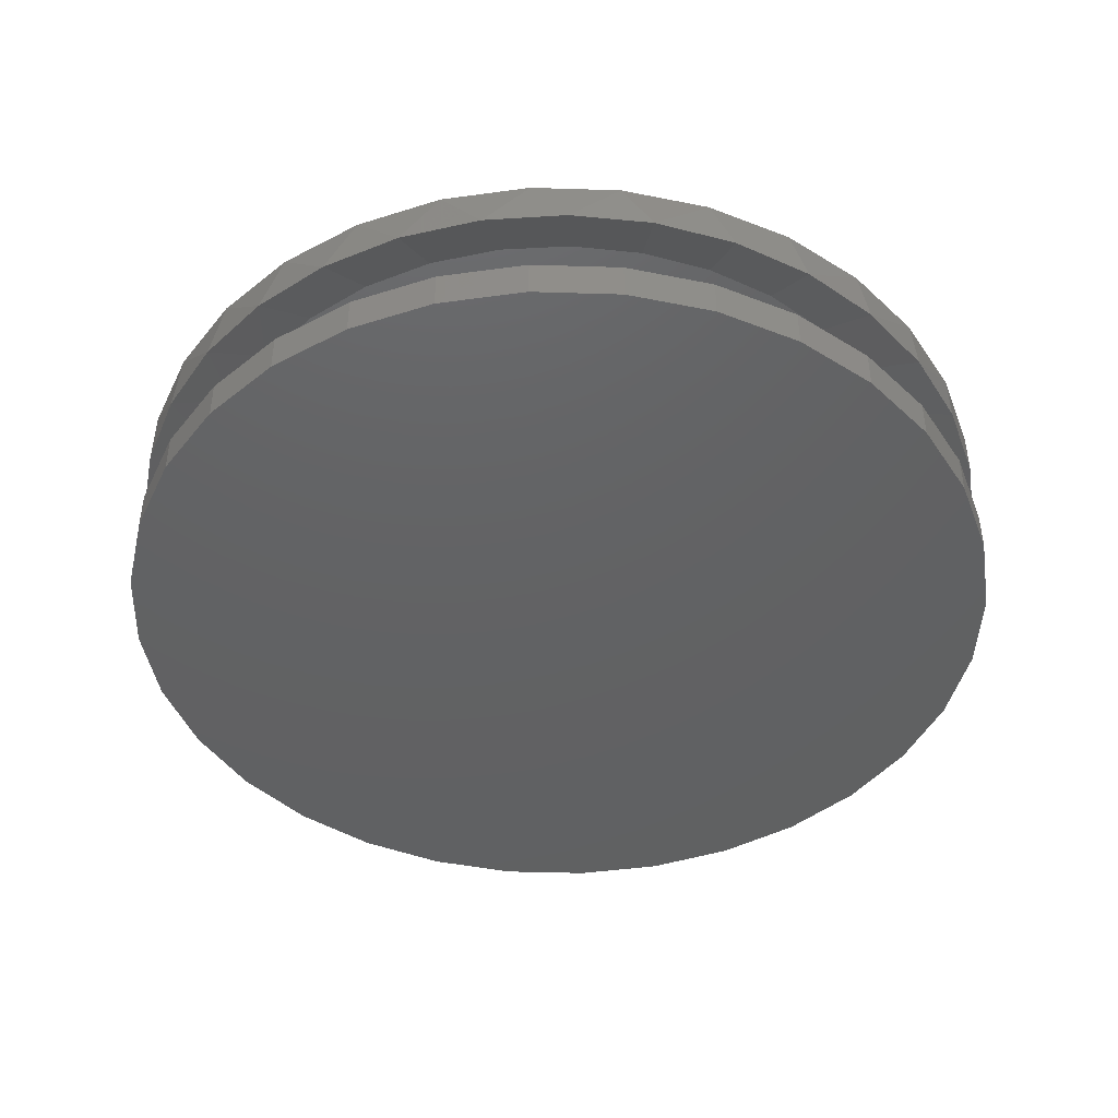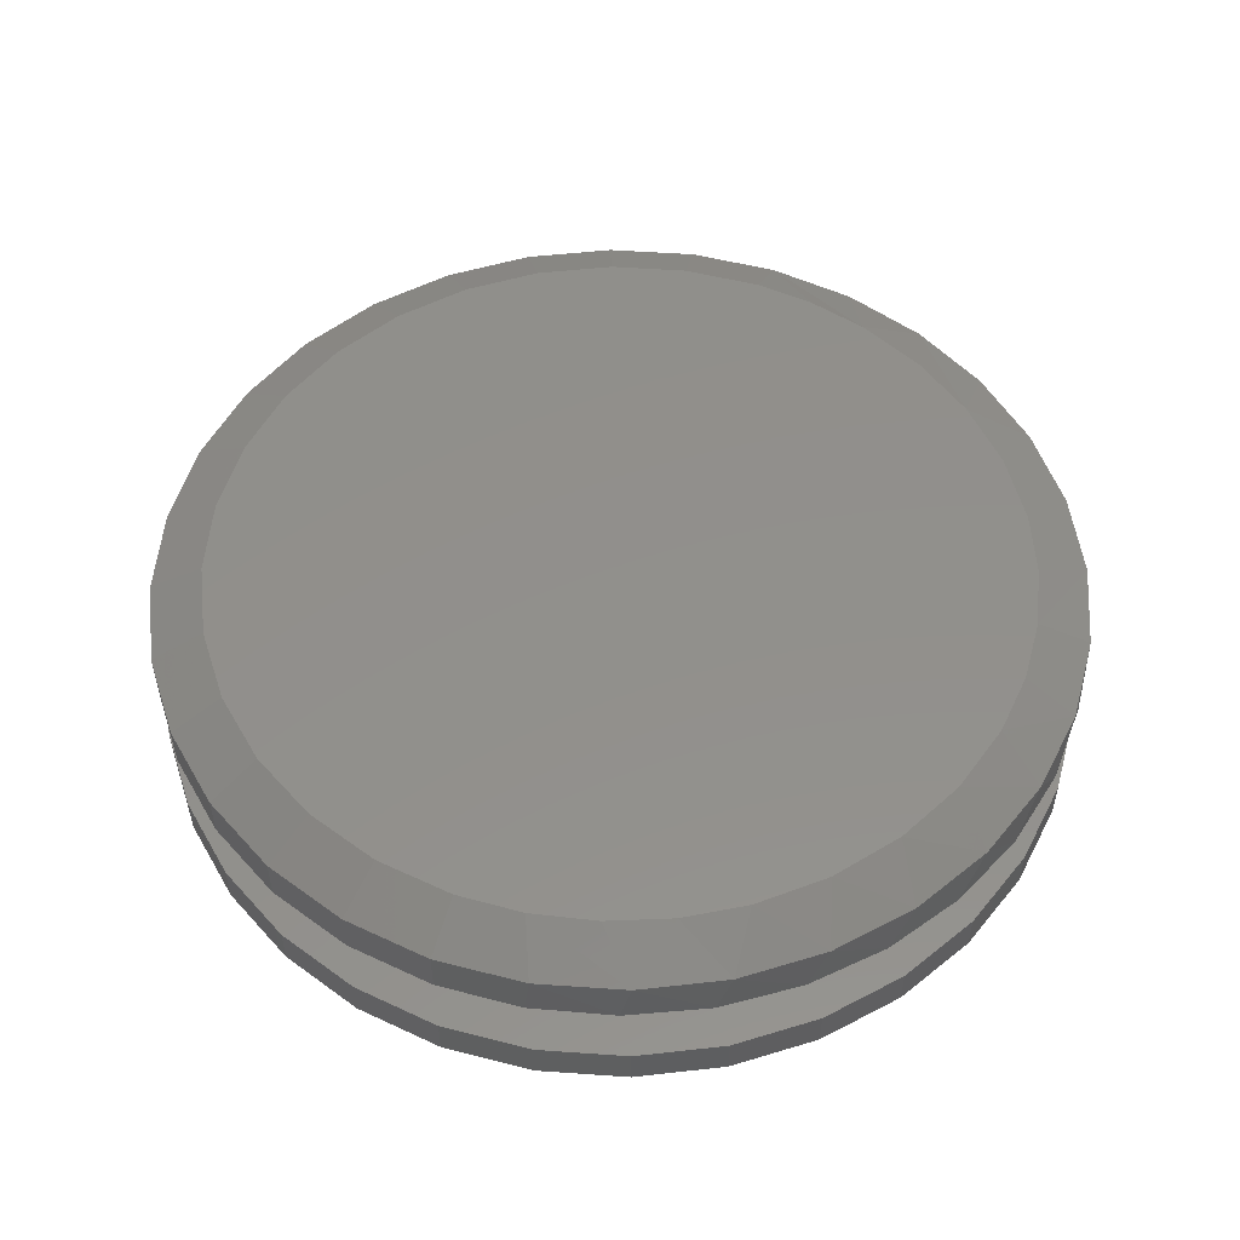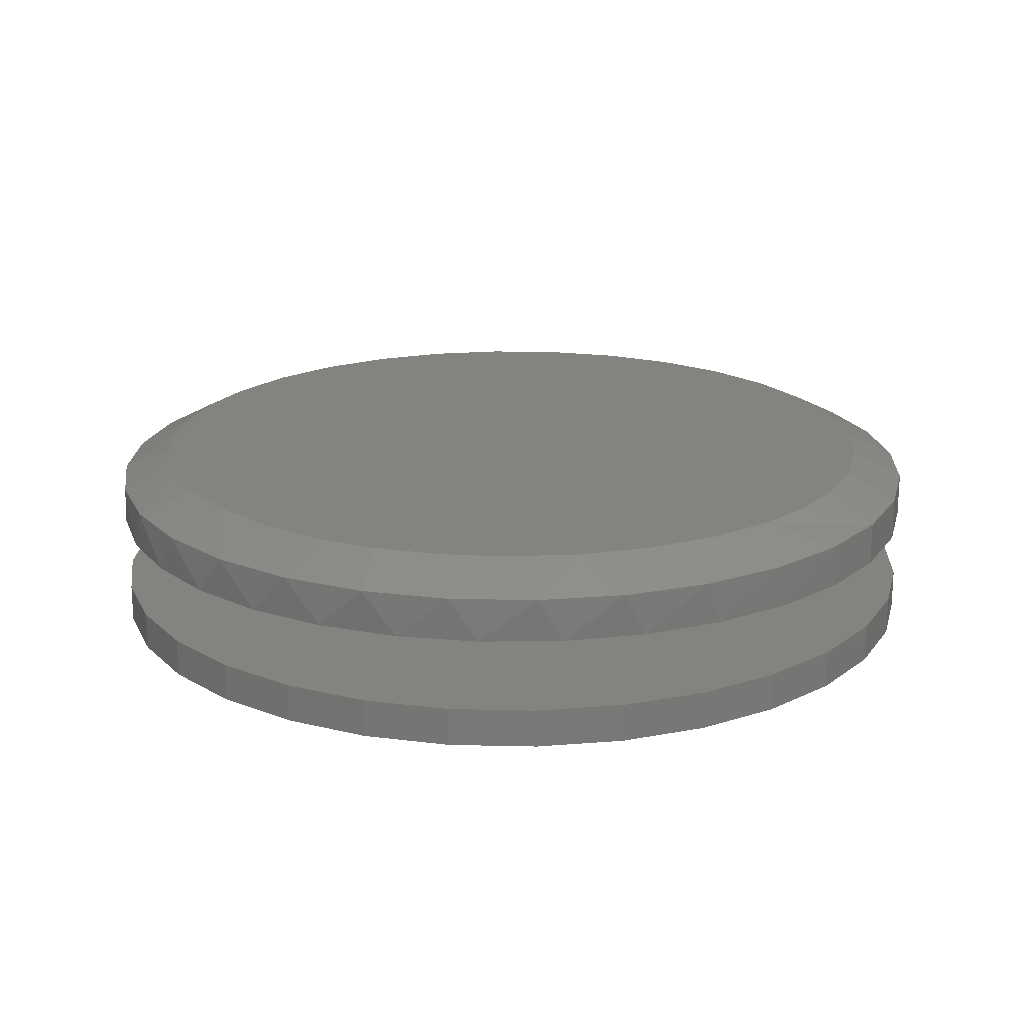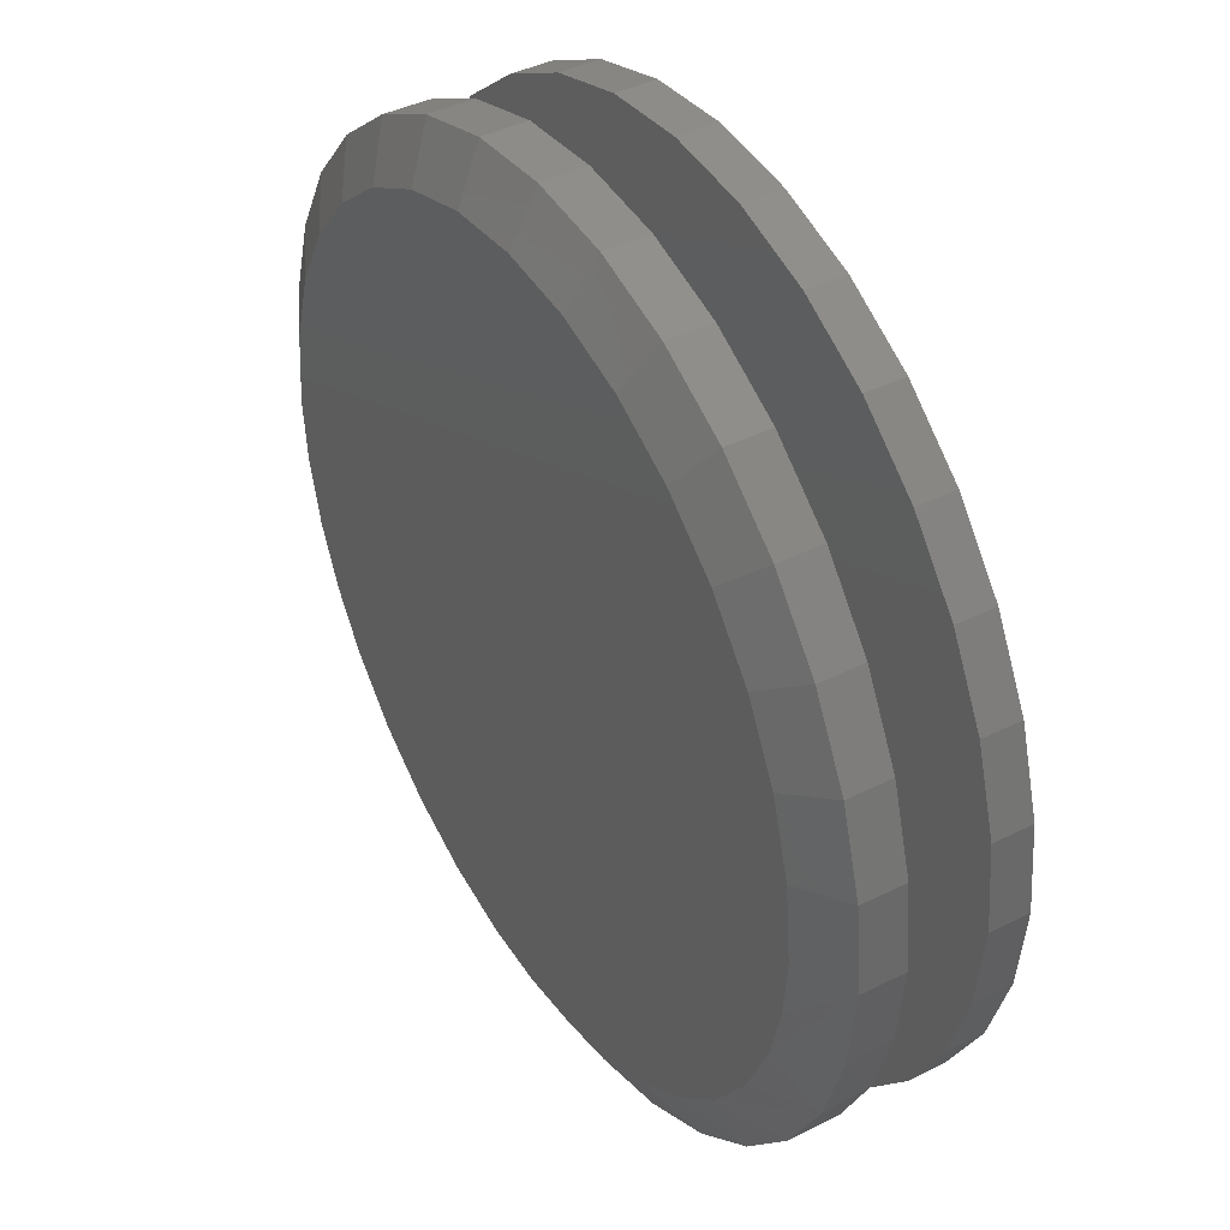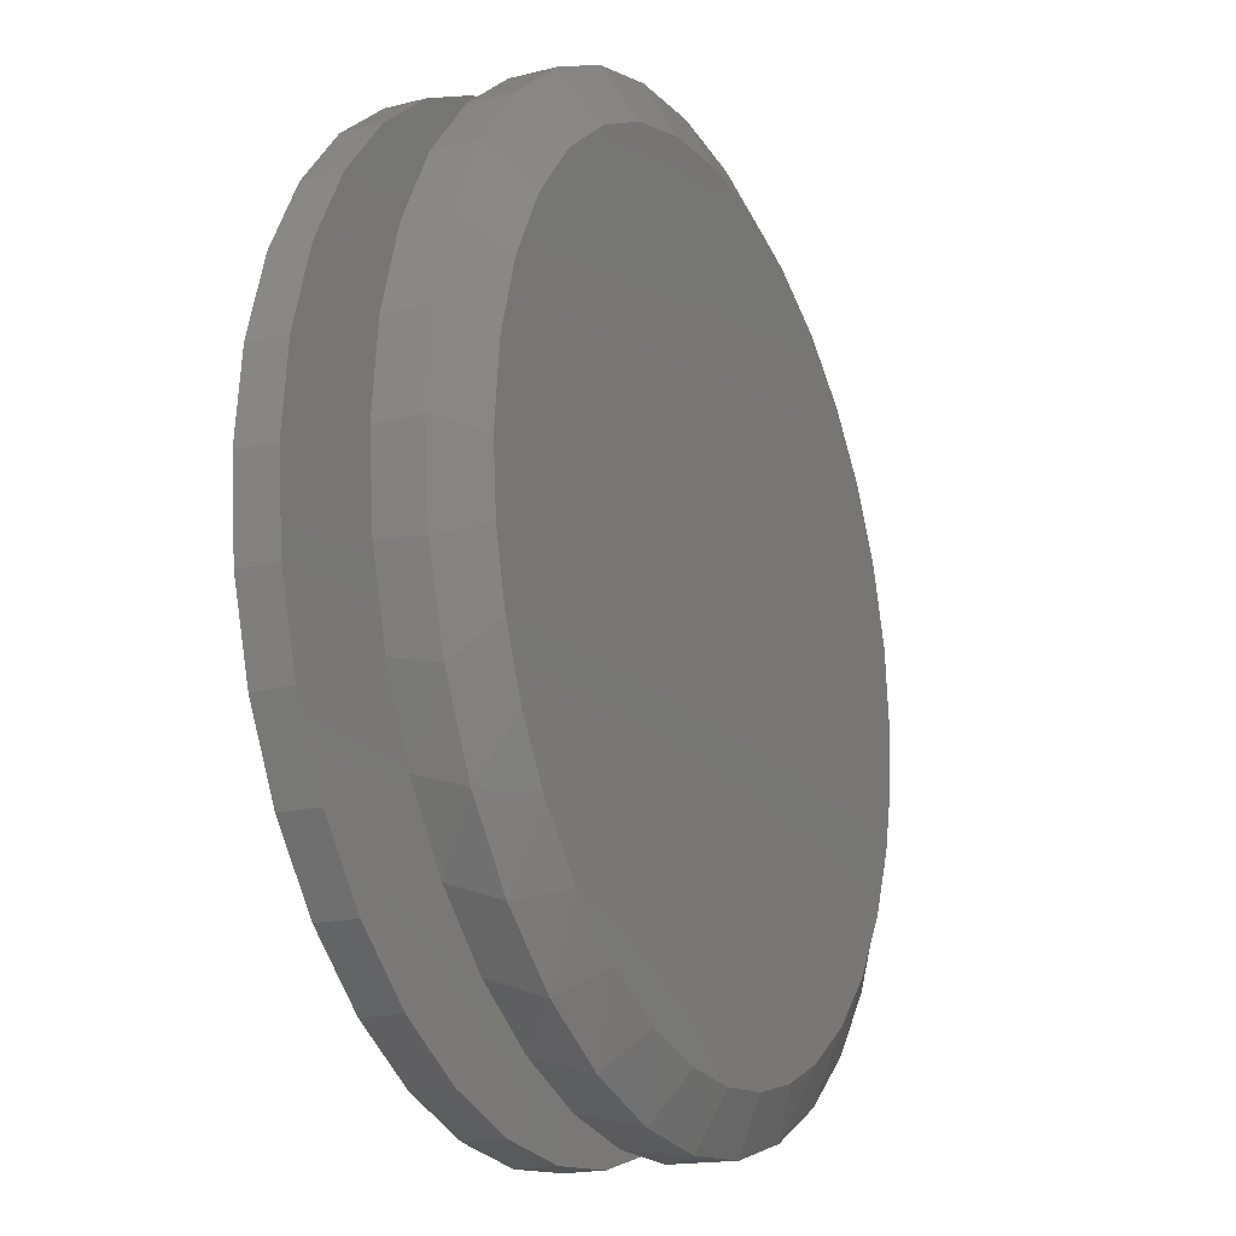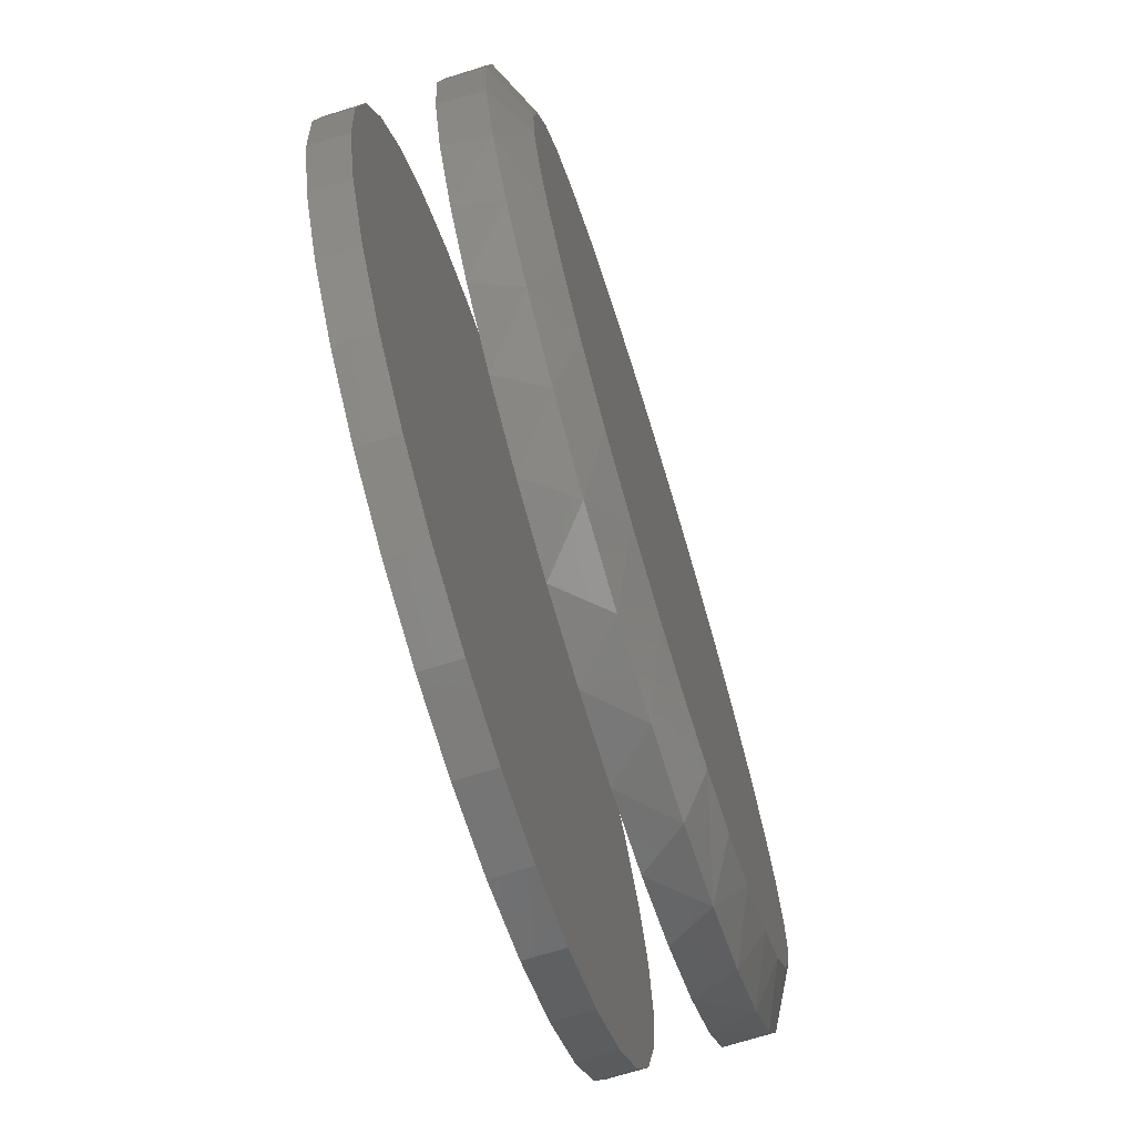
<metadata>
{"format":"stl","ext":"stl","renderer":"f3d","projection":"perspective","resolution":1024,"background":"white","views":[{"elev":-43.9,"azim":14.8,"up":"+Z"},{"elev":52.2,"azim":-68.8,"up":"+Z"},{"elev":19.2,"azim":30.6,"up":"+Z"},{"elev":41.6,"azim":58.7,"up":"+Y"},{"elev":-19.1,"azim":-64.6,"up":"+Y"},{"elev":-72.5,"azim":-72.9,"up":"+Y"}]}
</metadata>
<code>
# stl→obj: 197 verts, 386 faces
v -0.5289 6.574e-17 0.1351
v -0.5289 6.574e-17 0.1875
v -0.5186 0.1047 0.1351
v -0.5186 0.1047 0.1875
v -0.4881 0.2054 0.1351
v -0.4881 0.2054 0.1875
v -0.4385 0.2983 0.1351
v -0.4385 0.2983 0.1875
v -0.3717 0.3796 0.1351
v -0.3717 0.3796 0.1875
v -0.2904 0.4464 0.1351
v -0.2904 0.4464 0.1875
v -0.1975 0.496 0.1351
v -0.1975 0.496 0.1875
v -0.09684 0.5265 0.1351
v -0.09684 0.5265 0.1875
v 0.007895 0.5368 0.1351
v 0.007895 0.5368 0.1875
v 0.1126 0.5265 0.1351
v 0.1126 0.5265 0.1875
v 0.2133 0.496 0.1351
v 0.2133 0.496 0.1875
v 0.3061 0.4464 0.1351
v 0.3061 0.4464 0.1875
v 0.3875 0.3796 0.1351
v 0.3875 0.3796 0.1875
v 0.4543 0.2983 0.1351
v 0.4543 0.2983 0.1875
v 0.5039 0.2054 0.1351
v 0.5039 0.2054 0.1875
v 0.5344 0.1047 0.1351
v 0.5344 0.1047 0.1875
v 0.5447 0 0.1351
v 0.5447 -1.315e-16 0.1875
v -0.5289 6.574e-17 0
v -0.5289 6.574e-17 0.04688
v -0.5186 0.1047 0
v -0.5186 0.1047 0.04688
v -0.4881 0.2054 0
v -0.4881 0.2054 0.04688
v -0.4385 0.2983 0
v -0.4385 0.2983 0.04688
v -0.3717 0.3796 0
v -0.3717 0.3796 0.04688
v -0.2904 0.4464 0
v -0.2904 0.4464 0.04688
v -0.1975 0.496 0
v -0.1975 0.496 0.04688
v -0.09684 0.5265 0
v -0.09684 0.5265 0.04688
v 0.007895 0.5368 0
v 0.007895 0.5368 0.04688
v 0.1126 0.5265 0
v 0.1126 0.5265 0.04688
v 0.2133 0.496 0
v 0.2133 0.496 0.04688
v 0.3061 0.4464 0
v 0.3061 0.4464 0.04688
v 0.3875 0.3796 0
v 0.3875 0.3796 0.04688
v 0.4543 0.2983 0
v 0.4543 0.2983 0.04688
v 0.5039 0.2054 0
v 0.5039 0.2054 0.04688
v 0.5344 0.1047 0
v 0.5344 0.1047 0.04688
v 0.5447 0 0
v 0.5447 0 0.04688
v 0.5344 -0.1047 0.1875
v 0.5039 -0.2054 0.1875
v 0.5085 -0.1939 0.1351
v 0.4643 -0.2826 0.1351
v 0.4543 -0.2983 0.1875
v 0.4046 -0.3617 0.1351
v 0.3875 -0.3796 0.1875
v 0.3314 -0.4284 0.1351
v 0.3061 -0.4464 0.1875
v 0.2472 -0.4806 0.1351
v 0.2133 -0.496 0.1875
v 0.1548 -0.5163 0.1351
v 0.1126 -0.5265 0.1875
v 0.05743 -0.5346 0.1351
v 0.007895 -0.5368 0.1875
v -0.04164 -0.5346 0.1351
v -0.09684 -0.5265 0.1875
v -0.139 -0.5163 0.1351
v -0.1975 -0.496 0.1875
v -0.2314 -0.4806 0.1351
v -0.2904 -0.4464 0.1875
v -0.3156 -0.4284 0.1351
v -0.3717 -0.3796 0.1875
v -0.3888 -0.3617 0.1351
v -0.4385 -0.2983 0.1875
v -0.4485 -0.2826 0.1351
v -0.4881 -0.2054 0.1875
v -0.4927 -0.1939 0.1351
v -0.5186 -0.1047 0.1875
v 0.5356 -0.09864 0.1351
v -0.5198 -0.09864 0.1351
v 0.5344 -0.1047 0
v 0.5344 -0.1047 0.04688
v 0.5039 -0.2054 0
v 0.5039 -0.2054 0.04688
v 0.4543 -0.2983 0
v 0.4543 -0.2983 0.04688
v 0.3875 -0.3796 0
v 0.3875 -0.3796 0.04688
v 0.3061 -0.4464 0
v 0.3061 -0.4464 0.04688
v 0.2133 -0.496 0
v 0.2133 -0.496 0.04688
v 0.1126 -0.5265 0
v 0.1126 -0.5265 0.04688
v 0.007895 -0.5368 0
v 0.007895 -0.5368 0.04688
v -0.09684 -0.5265 0
v -0.09684 -0.5265 0.04688
v -0.1975 -0.496 0
v -0.1975 -0.496 0.04688
v -0.2904 -0.4464 0
v -0.2904 -0.4464 0.04688
v -0.3717 -0.3796 0
v -0.3717 -0.3796 0.04688
v -0.4385 -0.2983 0
v -0.4385 -0.2983 0.04688
v -0.4881 -0.2054 0
v -0.4881 -0.2054 0.04688
v -0.5186 -0.1047 0
v -0.5186 -0.1047 0.04688
v 0.05683 0.4607 0.1719
v 0.4026 0.2426 0.1719
v 0.4402 0.1666 0.1719
v 0.4633 0.0848 0.1719
v 0.4712 -2.095e-14 0.1719
v -0.3833 0.2482 0.1719
v -0.4228 0.1705 0.1719
v -0.4472 0.08681 0.1719
v -0.4554 -2.081e-14 0.1719
v 0.3518 0.3104 0.1719
v 0.2897 0.3677 0.1719
v 0.2182 0.4128 0.1719
v 0.1397 0.4441 0.1719
v -0.1912 0.4183 0.1719
v -0.1114 0.4477 0.1719
v -0.02782 0.4619 0.1719
v -0.2644 0.3748 0.1719
v -0.3298 0.3171 0.1719
v 0.4633 -0.0848 0.1719
v 0.4402 -0.1666 0.1719
v 0.4026 -0.2426 0.1719
v -0.3833 -0.2482 0.1719
v -0.4228 -0.1705 0.1719
v -0.4472 -0.08681 0.1719
v -0.3298 -0.3171 0.1719
v -0.2644 -0.3748 0.1719
v -0.1912 -0.4183 0.1719
v -0.1114 -0.4477 0.1719
v -0.02782 -0.4619 0.1719
v 0.05683 -0.4607 0.1719
v 0.1397 -0.4441 0.1719
v 0.2182 -0.4128 0.1719
v 0.2897 -0.3677 0.1719
v 0.3518 -0.3104 0.1719
v -0.08464 0.4652 0.2188
v 0.1004 0.4652 0.2188
v 0.007895 0.4743 0.2188
v 0.1894 0.4382 0.2188
v -0.1736 0.4382 0.2188
v 0.2714 0.3944 0.2188
v -0.2556 0.3944 0.2188
v 0.3433 0.3354 0.2188
v -0.3275 0.3354 0.2188
v 0.4023 0.2635 0.2188
v -0.3865 0.2635 0.2188
v 0.4461 0.1815 0.2188
v -0.4303 0.1815 0.2188
v 0.4731 0.09254 0.2188
v -0.4573 0.09254 0.2188
v 0.4822 3.331e-16 0.2188
v -0.4664 1.853e-07 0.2188
v 0.4767 -0.07242 0.2188
v -0.46 -0.07786 0.2188
v 0.4601 -0.1431 0.2188
v -0.4409 -0.1536 0.2188
v 0.4251 -0.2257 0.2188
v -0.4096 -0.2252 0.2188
v 0.3752 -0.3002 0.2188
v -0.367 -0.2907 0.2188
v 0.3121 -0.3639 0.2188
v -0.3051 -0.3564 0.2188
v 0.2382 -0.4147 0.2188
v -0.232 -0.4092 0.2188
v 0.1674 -0.4467 0.2188
v -0.1502 -0.4472 0.2188
v 0.09229 -0.4668 0.2188
v -0.06264 -0.4691 0.2188
v 0.01492 -0.4743 0.2188
f 1 2 3
f 3 2 4
f 3 4 5
f 5 4 6
f 5 6 7
f 7 6 8
f 7 8 9
f 9 8 10
f 9 10 11
f 11 10 12
f 11 12 13
f 13 12 14
f 13 14 15
f 15 14 16
f 15 16 17
f 17 16 18
f 17 18 19
f 19 18 20
f 19 20 21
f 21 20 22
f 21 22 23
f 23 22 24
f 23 24 25
f 25 24 26
f 25 26 27
f 27 26 28
f 27 28 29
f 29 28 30
f 29 30 31
f 31 30 32
f 31 32 33
f 33 32 34
f 35 36 37
f 37 36 38
f 37 38 39
f 39 38 40
f 39 40 41
f 41 40 42
f 41 42 43
f 43 42 44
f 43 44 45
f 45 44 46
f 45 46 47
f 47 46 48
f 47 48 49
f 49 48 50
f 49 50 51
f 51 50 52
f 51 52 53
f 53 52 54
f 53 54 55
f 55 54 56
f 55 56 57
f 57 56 58
f 57 58 59
f 59 58 60
f 59 60 61
f 61 60 62
f 61 62 63
f 63 62 64
f 63 64 65
f 65 64 66
f 65 66 67
f 67 66 68
f 69 70 71
f 72 71 70
f 70 73 72
f 74 72 73
f 73 75 74
f 76 74 75
f 75 77 76
f 78 76 77
f 77 79 78
f 80 78 79
f 79 81 80
f 82 80 81
f 81 83 82
f 82 83 84
f 84 83 85
f 84 85 86
f 86 85 87
f 86 87 88
f 88 87 89
f 88 89 90
f 90 89 91
f 90 91 92
f 92 91 93
f 92 93 94
f 94 93 95
f 94 95 96
f 96 95 97
f 33 34 98
f 98 34 69
f 98 69 71
f 2 1 97
f 97 1 99
f 97 99 96
f 67 68 100
f 100 68 101
f 100 101 102
f 102 101 103
f 102 103 104
f 104 103 105
f 104 105 106
f 106 105 107
f 106 107 108
f 108 107 109
f 108 109 110
f 110 109 111
f 110 111 112
f 112 111 113
f 112 113 114
f 114 113 115
f 114 115 116
f 116 115 117
f 116 117 118
f 118 117 119
f 118 119 120
f 120 119 121
f 120 121 122
f 122 121 123
f 122 123 124
f 124 123 125
f 124 125 126
f 126 125 127
f 126 127 128
f 128 127 129
f 128 129 35
f 35 129 36
f 50 54 52
f 54 50 56
f 56 50 48
f 56 48 58
f 58 48 46
f 58 46 60
f 60 46 44
f 60 44 62
f 62 44 42
f 62 42 64
f 64 42 40
f 64 40 66
f 66 40 38
f 66 38 68
f 68 38 36
f 68 36 101
f 101 36 129
f 101 129 103
f 103 129 127
f 103 127 105
f 105 127 125
f 105 125 107
f 107 125 123
f 107 123 109
f 109 123 121
f 109 121 111
f 111 121 119
f 111 119 113
f 113 119 117
f 113 117 115
f 130 17 19
f 131 27 132
f 132 27 29
f 132 29 133
f 133 29 31
f 133 31 134
f 134 31 33
f 7 135 5
f 5 135 136
f 5 136 3
f 3 136 137
f 3 137 1
f 1 137 138
f 27 131 25
f 25 131 139
f 25 139 23
f 23 139 140
f 23 140 21
f 21 140 141
f 21 141 19
f 19 141 142
f 19 142 130
f 143 13 144
f 144 13 15
f 144 15 145
f 145 15 17
f 145 17 130
f 13 143 11
f 11 143 146
f 11 146 9
f 9 146 147
f 9 147 7
f 7 147 135
f 134 33 148
f 148 33 98
f 148 98 149
f 149 98 71
f 149 71 150
f 150 71 72
f 151 94 152
f 152 94 96
f 152 96 153
f 153 96 99
f 153 99 138
f 138 99 1
f 94 151 92
f 92 151 154
f 92 154 90
f 90 154 155
f 90 155 88
f 88 155 156
f 88 156 86
f 86 156 157
f 86 157 84
f 84 157 158
f 84 158 82
f 82 158 159
f 82 159 80
f 80 159 160
f 80 160 78
f 78 160 161
f 78 161 76
f 76 161 162
f 76 162 74
f 74 162 163
f 74 163 72
f 72 163 150
f 144 145 130
f 142 144 130
f 159 158 157
f 159 157 160
f 160 157 156
f 160 156 161
f 161 156 155
f 161 155 162
f 162 155 154
f 162 154 163
f 163 154 151
f 163 151 150
f 150 151 152
f 150 152 149
f 149 152 153
f 149 153 148
f 148 153 138
f 148 138 134
f 134 138 137
f 134 137 133
f 133 137 136
f 133 136 132
f 132 136 135
f 132 135 131
f 131 135 147
f 131 147 139
f 139 147 146
f 139 146 140
f 140 146 143
f 140 143 141
f 141 143 144
f 141 144 142
f 164 165 166
f 165 164 167
f 167 164 168
f 167 168 169
f 169 168 170
f 169 170 171
f 171 170 172
f 171 172 173
f 173 172 174
f 173 174 175
f 175 174 176
f 175 176 177
f 177 176 178
f 177 178 179
f 179 178 180
f 179 180 181
f 181 180 182
f 181 182 183
f 183 182 184
f 183 184 185
f 185 184 186
f 185 186 187
f 187 186 188
f 187 188 189
f 189 188 190
f 189 190 191
f 191 190 192
f 191 192 193
f 193 192 194
f 193 194 195
f 195 194 196
f 195 196 197
f 95 93 186
f 188 91 190
f 188 93 91
f 186 93 188
f 77 75 189
f 191 77 189
f 191 79 77
f 73 70 187
f 187 75 73
f 189 75 187
f 183 70 69
f 185 70 183
f 185 187 70
f 34 179 181
f 34 181 183
f 34 183 69
f 186 184 95
f 95 184 182
f 95 182 97
f 97 182 180
f 97 180 2
f 191 193 79
f 79 193 195
f 79 195 81
f 81 195 197
f 81 197 83
f 83 197 196
f 83 196 85
f 85 196 194
f 85 194 87
f 87 194 192
f 87 192 89
f 89 192 190
f 89 190 91
f 171 24 169
f 16 14 164
f 164 14 168
f 6 174 8
f 174 6 176
f 176 6 4
f 176 4 178
f 178 4 2
f 178 2 180
f 175 28 173
f 28 175 30
f 30 175 177
f 30 177 32
f 32 177 179
f 32 179 34
f 24 171 26
f 26 171 173
f 26 173 28
f 20 167 22
f 22 167 169
f 22 169 24
f 167 20 165
f 165 20 18
f 165 18 166
f 166 18 16
f 166 16 164
f 10 170 12
f 12 170 168
f 12 168 14
f 170 10 172
f 172 10 8
f 172 8 174
f 51 53 49
f 114 116 112
f 112 116 118
f 112 118 110
f 110 118 120
f 110 120 108
f 108 120 122
f 108 122 106
f 106 122 124
f 106 124 104
f 104 124 126
f 104 126 102
f 102 126 128
f 102 128 100
f 100 128 35
f 100 35 67
f 67 35 37
f 67 37 65
f 65 37 39
f 65 39 63
f 63 39 41
f 63 41 61
f 61 41 43
f 61 43 59
f 59 43 45
f 59 45 57
f 57 45 47
f 57 47 55
f 55 47 49
f 55 49 53

</code>
